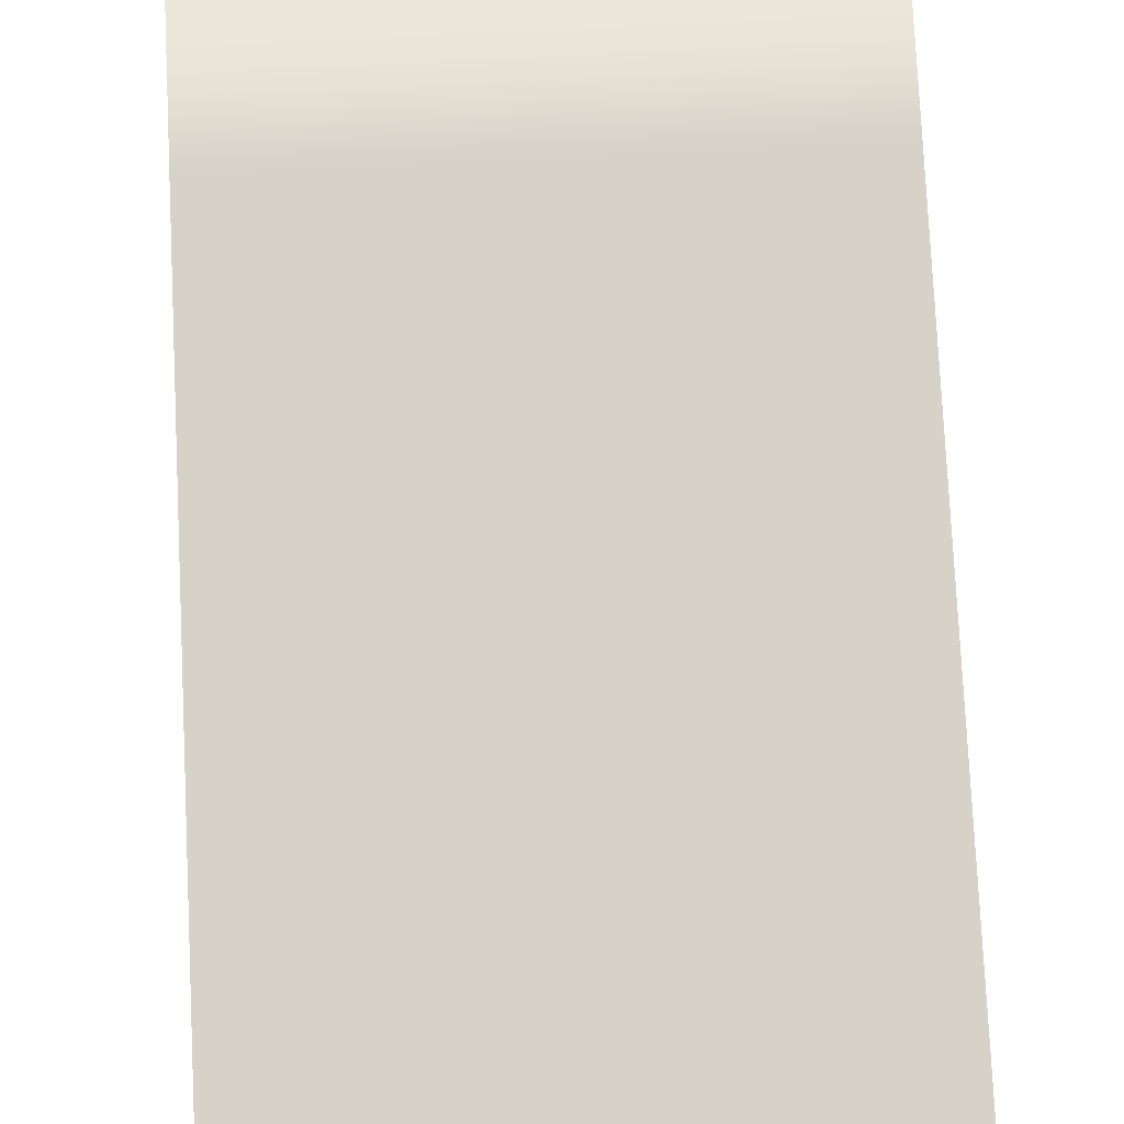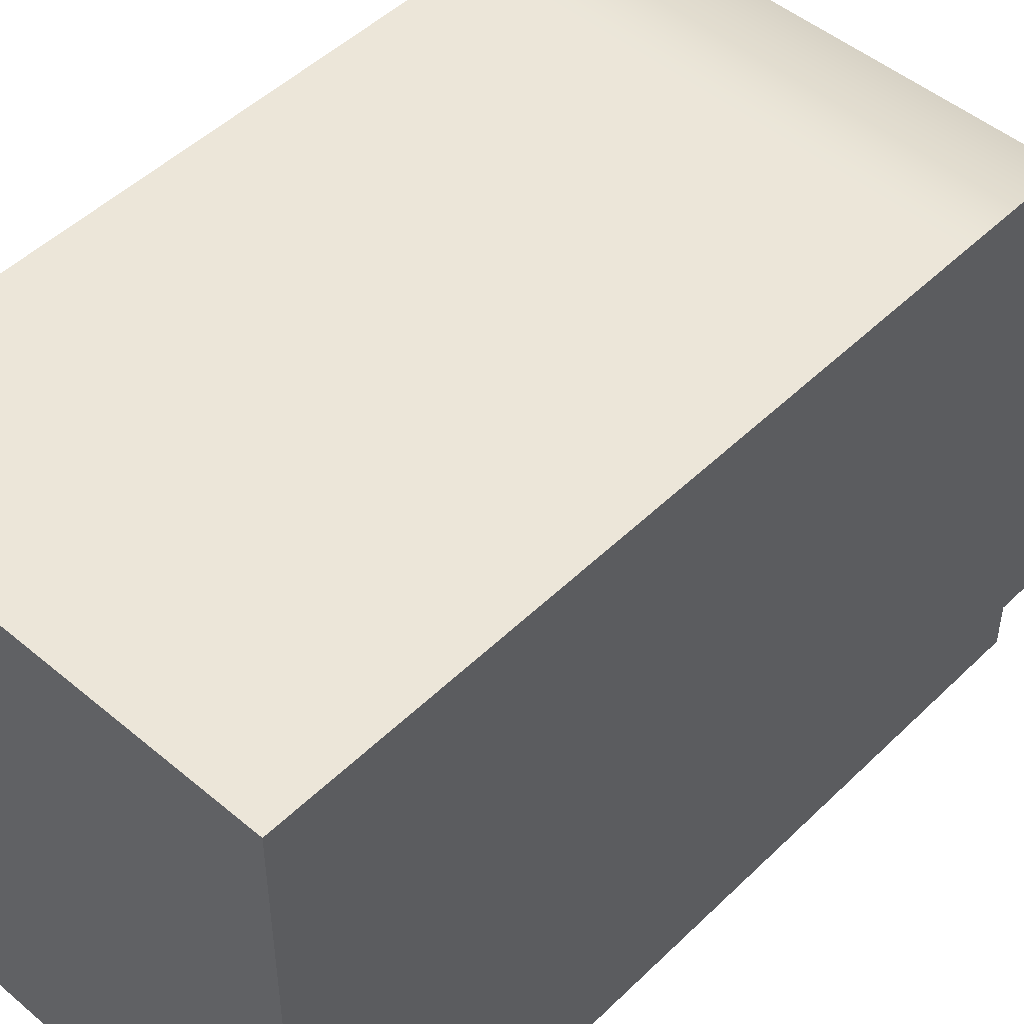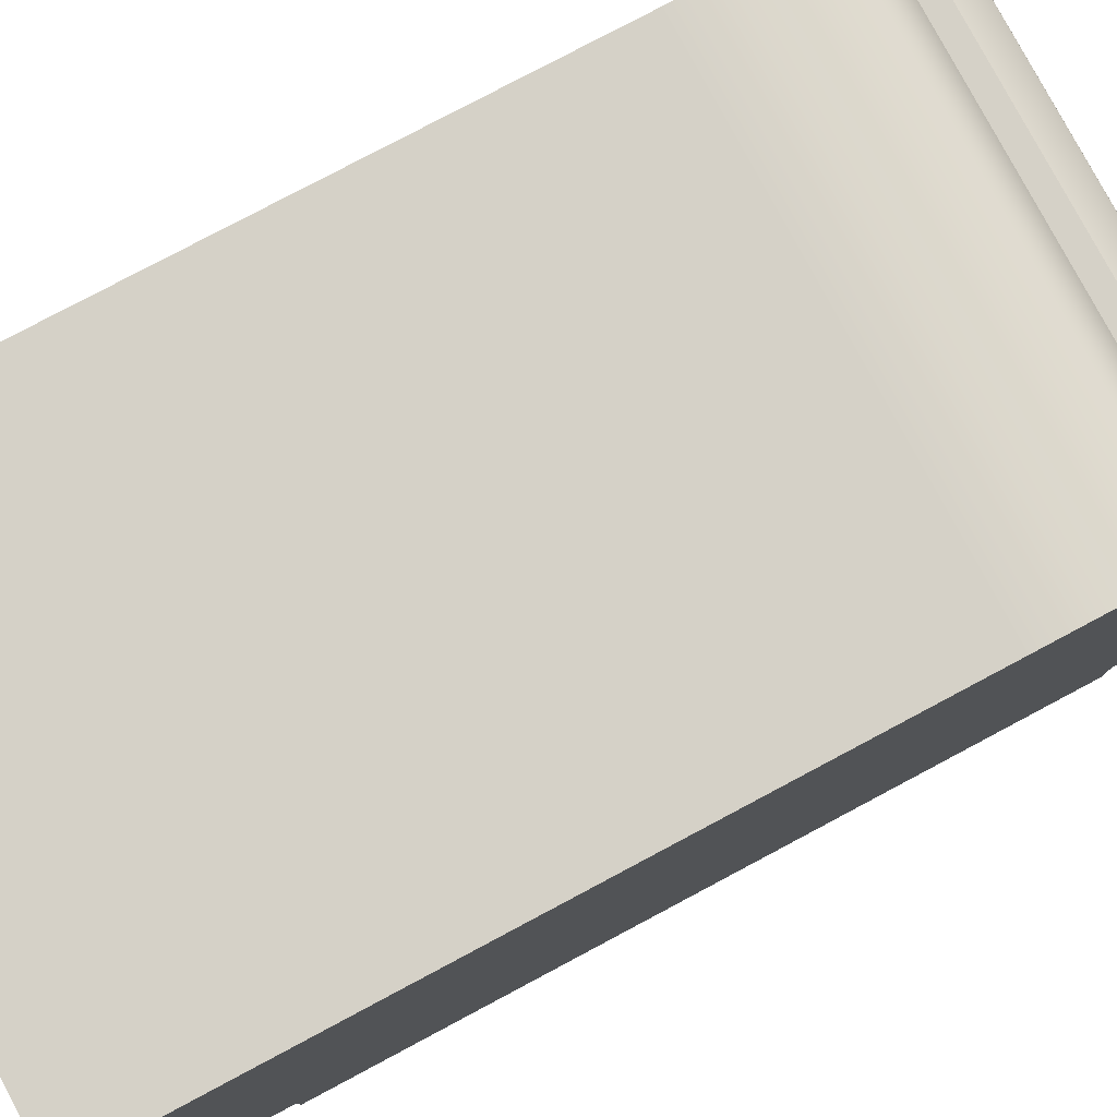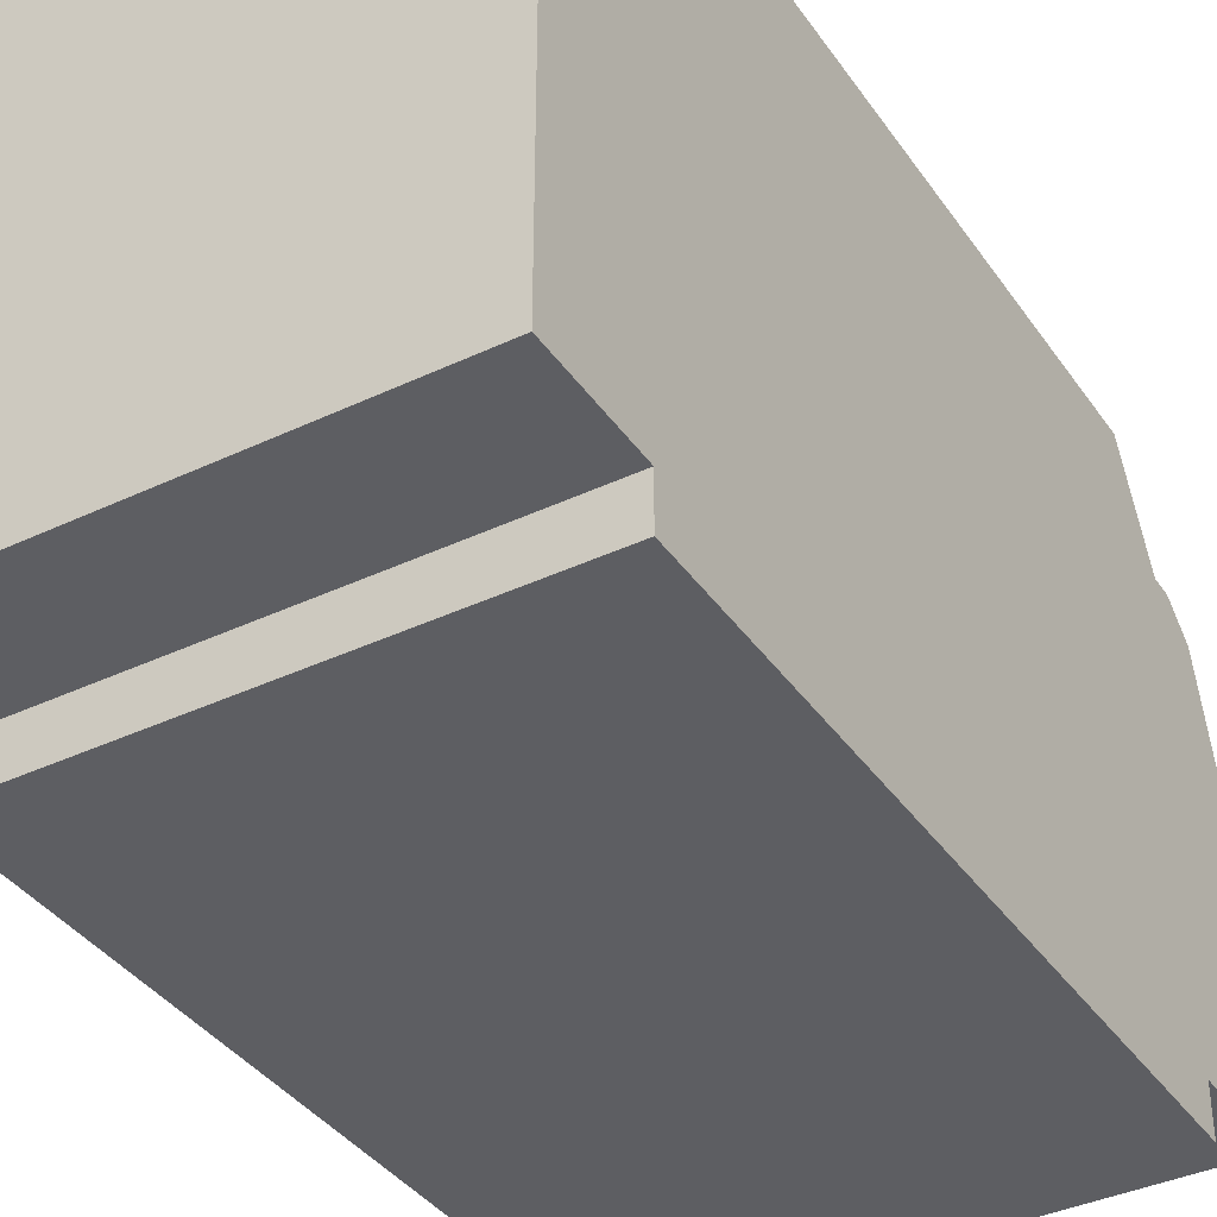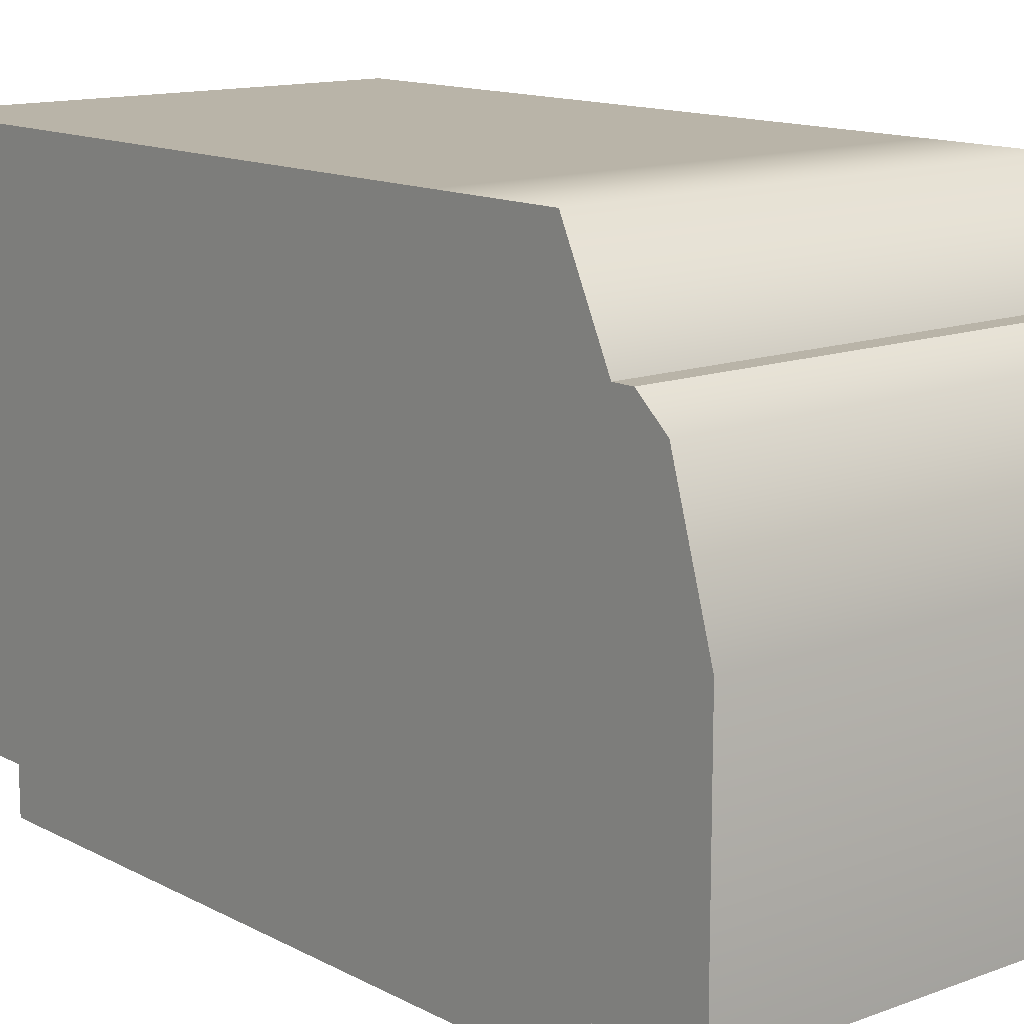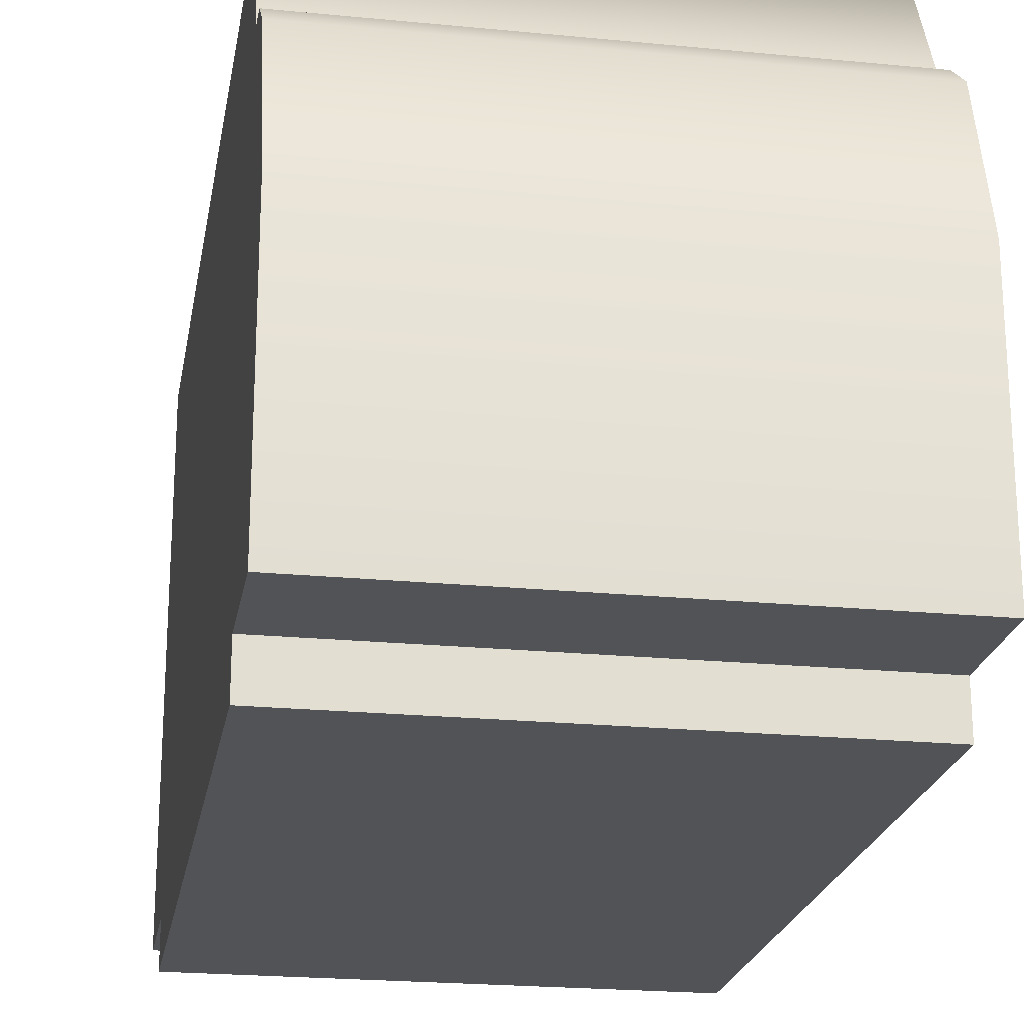
<metadata>
{"format":"obj","ext":"obj","renderer":"f3d","projection":"perspective","resolution":1024,"background":"white","views":[{"elev":78.3,"azim":-2.8,"up":"+Y"},{"elev":48.9,"azim":43.0,"up":"+Y"},{"elev":79.2,"azim":62.0,"up":"+Y"},{"elev":-38.3,"azim":30.9,"up":"+Y"},{"elev":13.2,"azim":139.8,"up":"+Y"},{"elev":-22.0,"azim":170.3,"up":"+Y"}]}
</metadata>
<code>
g truck-grey
v -0.415 1.365e-15 0.6142 1 1 1
v -0.415 0.08142 0.6142 1 1 1
v 0.415 1.234e-14 0.6142 1 1 1
v 0.415 0.08142 0.6142 1 1 1
v 0.415 0 -0.6308 1 1 1
v -0.415 0 -0.6308 1 1 1
v -0.415 0.08142 -0.6308 1 1 1
v -0.415 1.006 -0.5695 1 1 1
v -0.415 1.006 -0.3465 1 1 1
v -0.415 1.006 0.8217 1 1 1
v -0.415 0.08142 0.8217 1 1 1
v -0.415 0.8272 -0.6564 1 1 1
v -0.415 0.8272 -0.6929 1 1 1
v -0.415 0.7797 -0.7484 1 1 1
v -0.415 0.08142 -0.8217 1 1 1
v -0.415 0.5348 -0.8217 1 1 1
v 0.415 0.08142 -0.6308 1 1 1
v 0.415 0.8272 -0.6929 1 1 1
v 0.415 0.8272 -0.6564 1 1 1
v 0.415 0.08142 0.8217 1 1 1
v 0.415 1.006 0.8217 1 1 1
v 0.415 1.006 -0.3465 1 1 1
v 0.415 1.006 -0.5695 1 1 1
v 0.415 0.7797 -0.7484 1 1 1
v 0.415 0.08142 -0.8217 1 1 1
v 0.415 0.5348 -0.8217 1 1 1
f 3 2 1
f 2 3 4
f 3 6 5
f 6 3 1
f 1 7 6
f 7 1 8
f 8 1 9
f 9 1 2
f 9 2 10
f 10 2 11
f 12 7 8
f 13 7 12
f 14 7 13
f 14 15 7
f 15 14 16
f 7 5 6
f 5 7 17
f 13 19 18
f 19 13 12
f 4 21 20
f 21 4 22
f 3 22 4
f 3 23 22
f 5 23 3
f 17 23 5
f 17 19 23
f 17 18 19
f 17 24 18
f 25 24 17
f 24 25 26
f 16 25 15
f 25 16 26
f 14 26 16
f 26 14 24
f 14 18 24
f 18 14 13
f 8 19 12
f 19 8 23
f 7 25 17
f 25 7 15
f 21 11 20
f 11 21 10
f 11 4 20
f 4 11 2
f 8 22 23
f 22 8 9
f 9 21 22
f 21 9 10
g truck-grey
f 3 2 1
f 2 3 4
f 3 6 5
f 6 3 1
f 1 7 6
f 7 1 8
f 8 1 9
f 9 1 2
f 9 2 10
f 10 2 11
f 12 7 8
f 13 7 12
f 14 7 13
f 14 15 7
f 15 14 16
f 7 5 6
f 5 7 17
f 13 19 18
f 19 13 12
f 4 21 20
f 21 4 22
f 3 22 4
f 3 23 22
f 5 23 3
f 17 23 5
f 17 19 23
f 17 18 19
f 17 24 18
f 25 24 17
f 24 25 26
f 16 25 15
f 25 16 26
f 14 26 16
f 26 14 24
f 14 18 24
f 18 14 13
f 8 19 12
f 19 8 23
f 7 25 17
f 25 7 15
f 21 11 20
f 11 21 10
f 11 4 20
f 4 11 2
f 8 22 23
f 22 8 9
f 9 21 22
f 21 9 10

</code>
